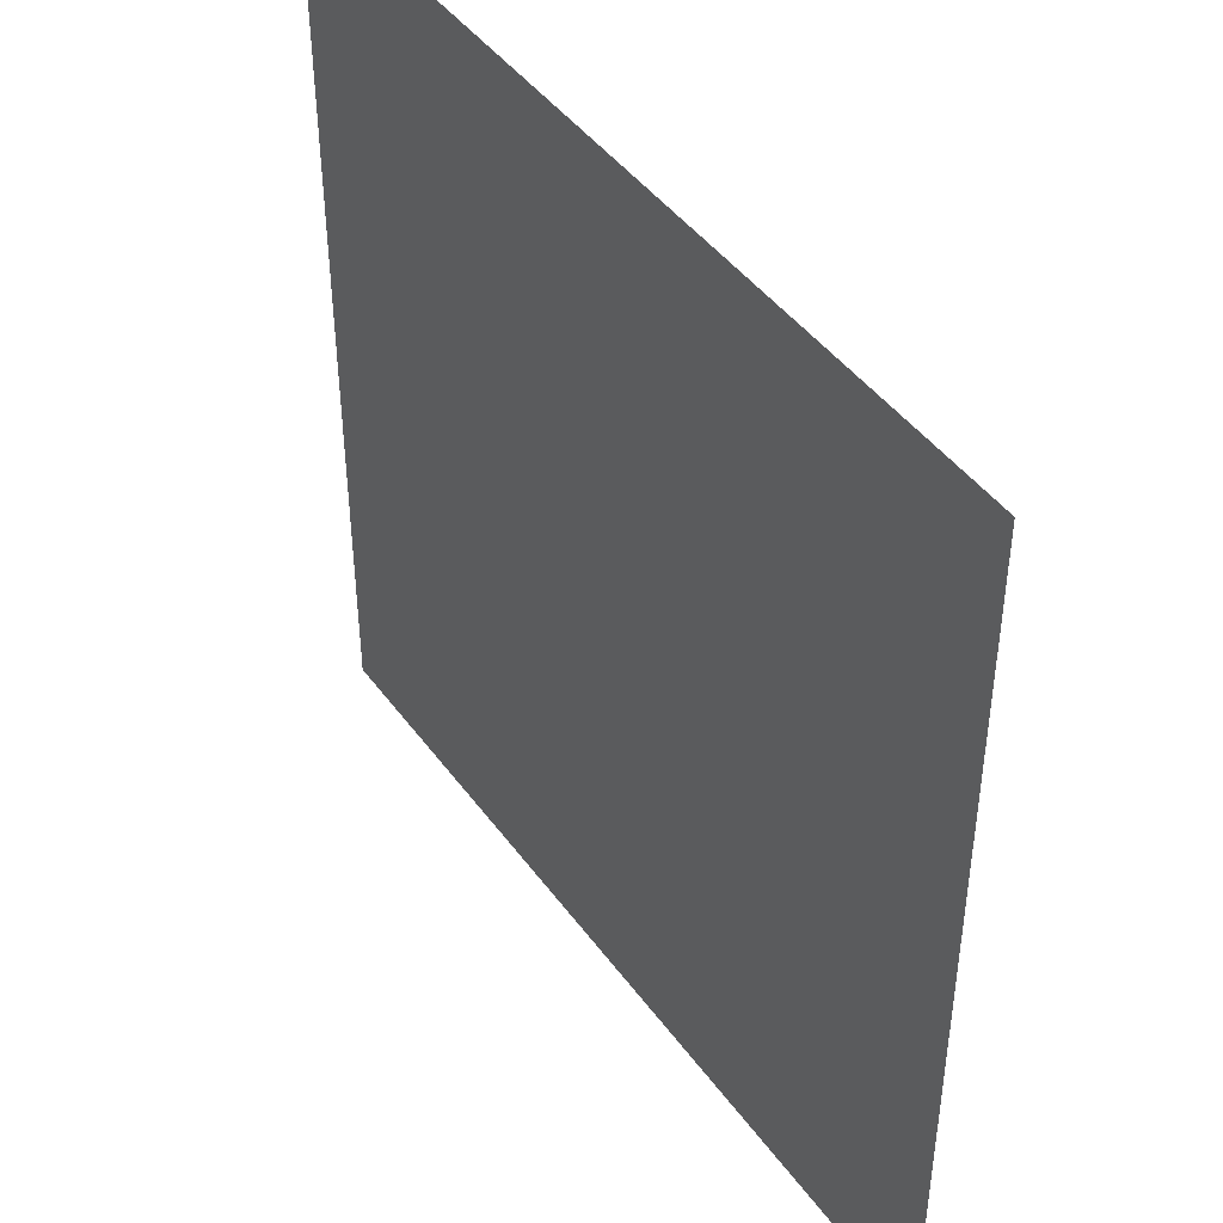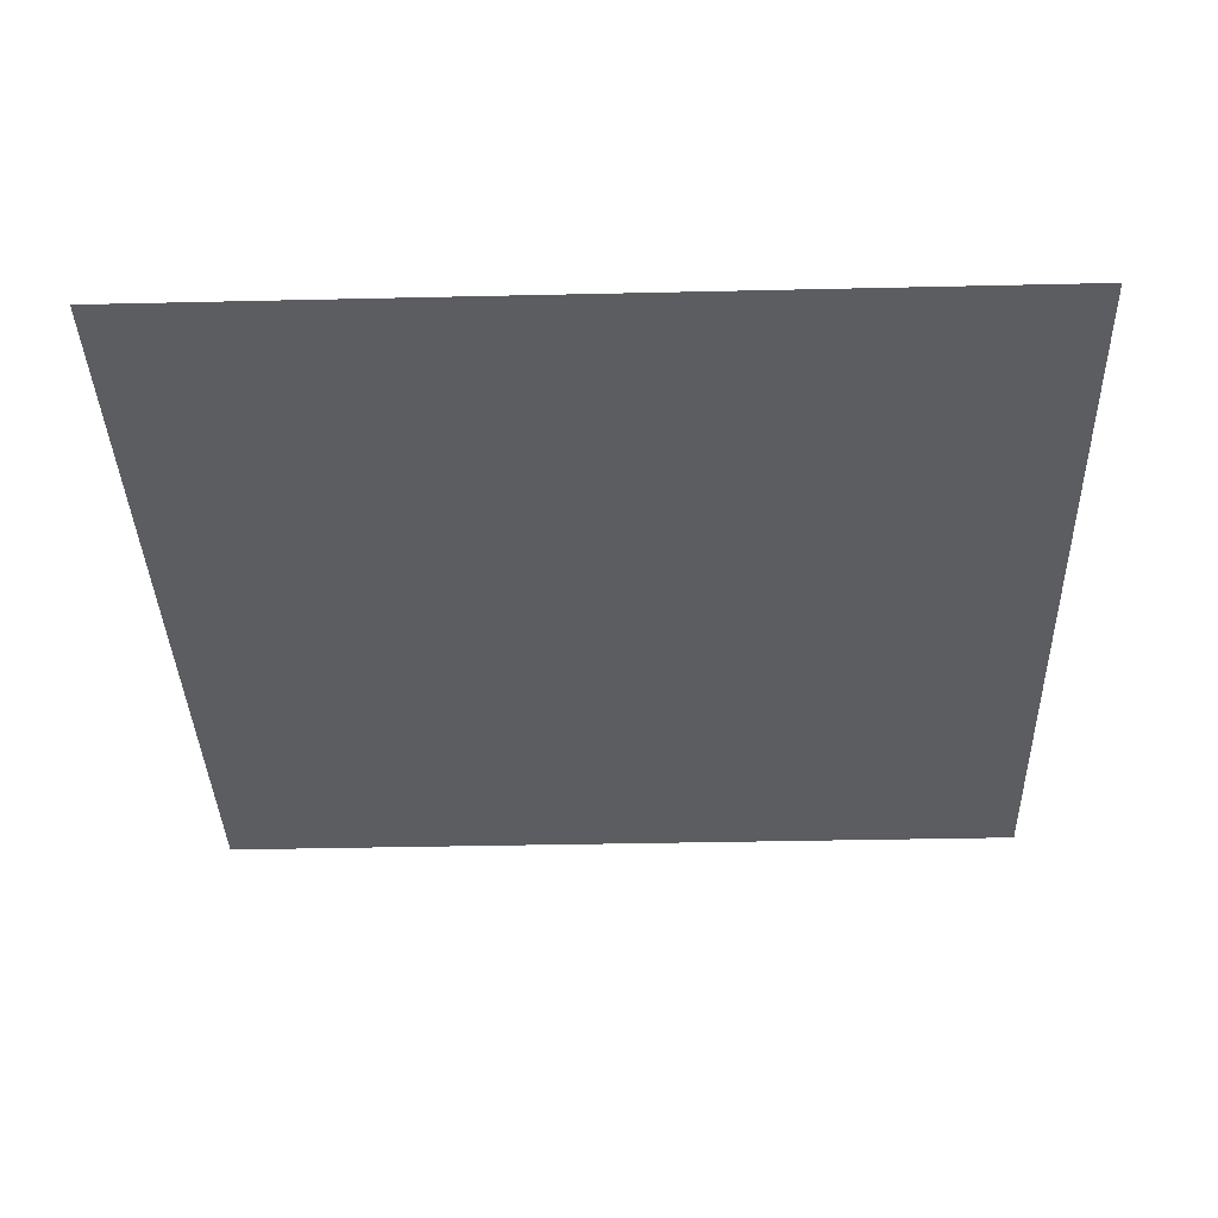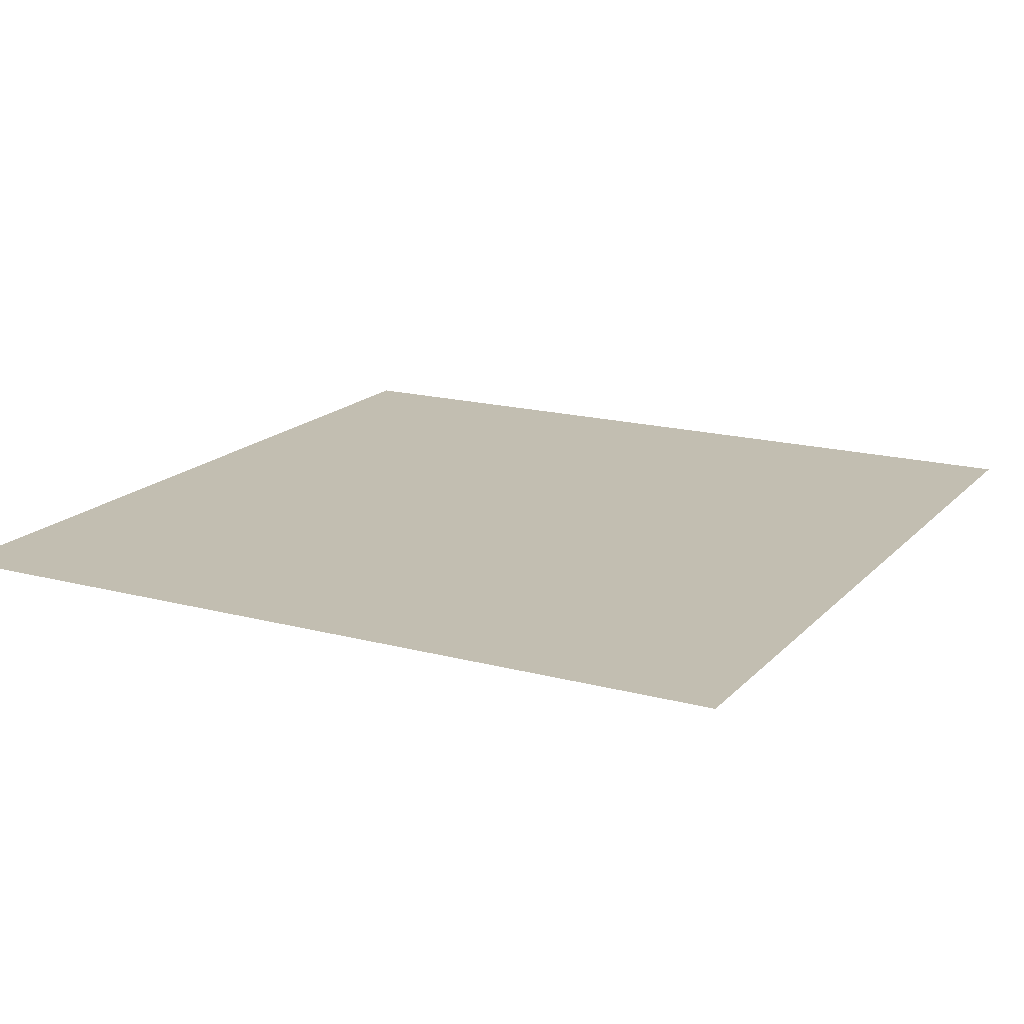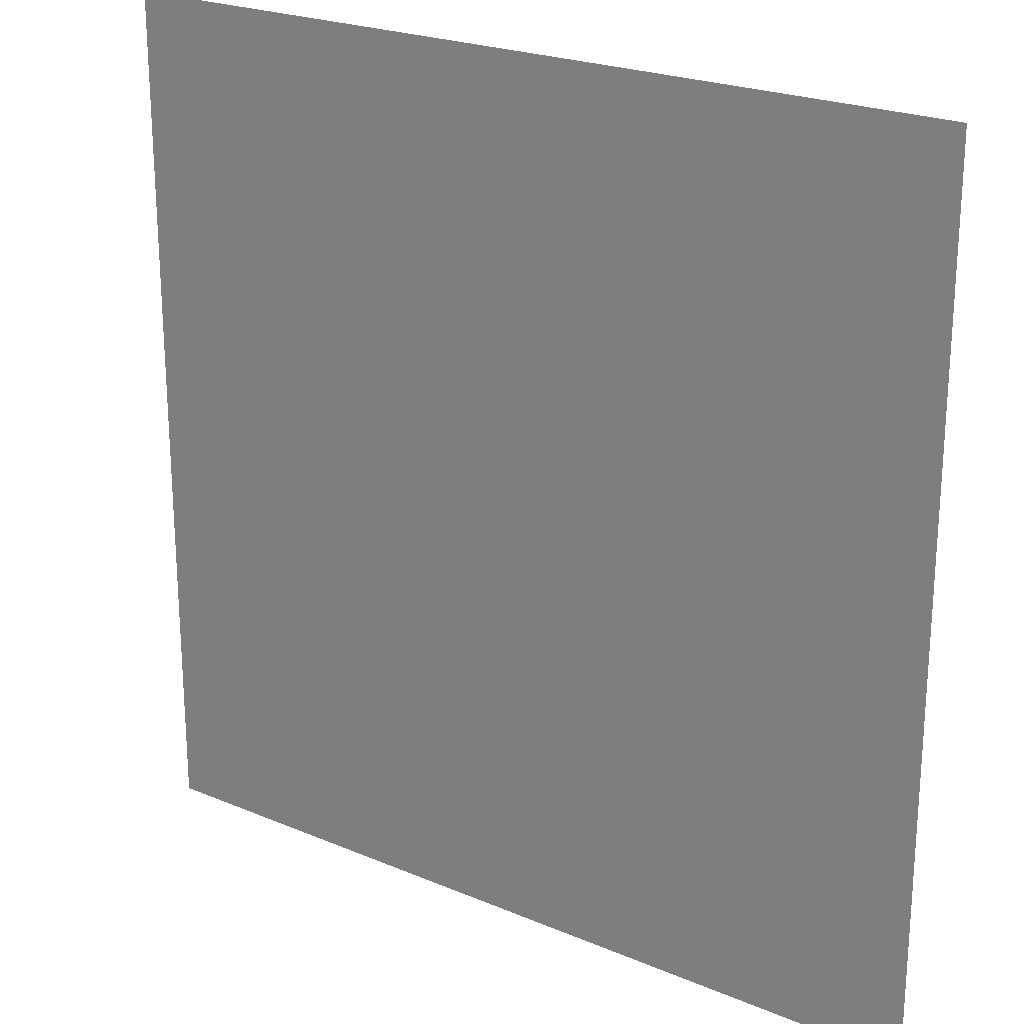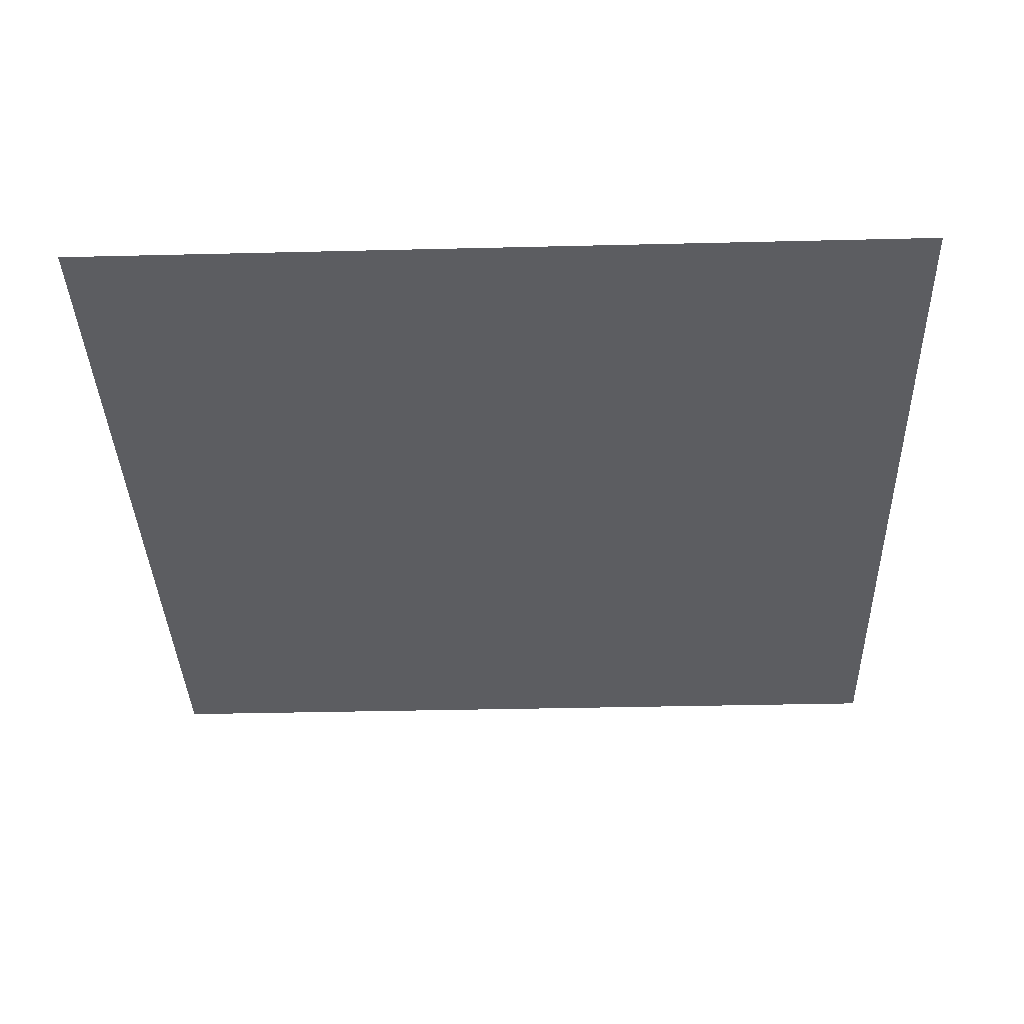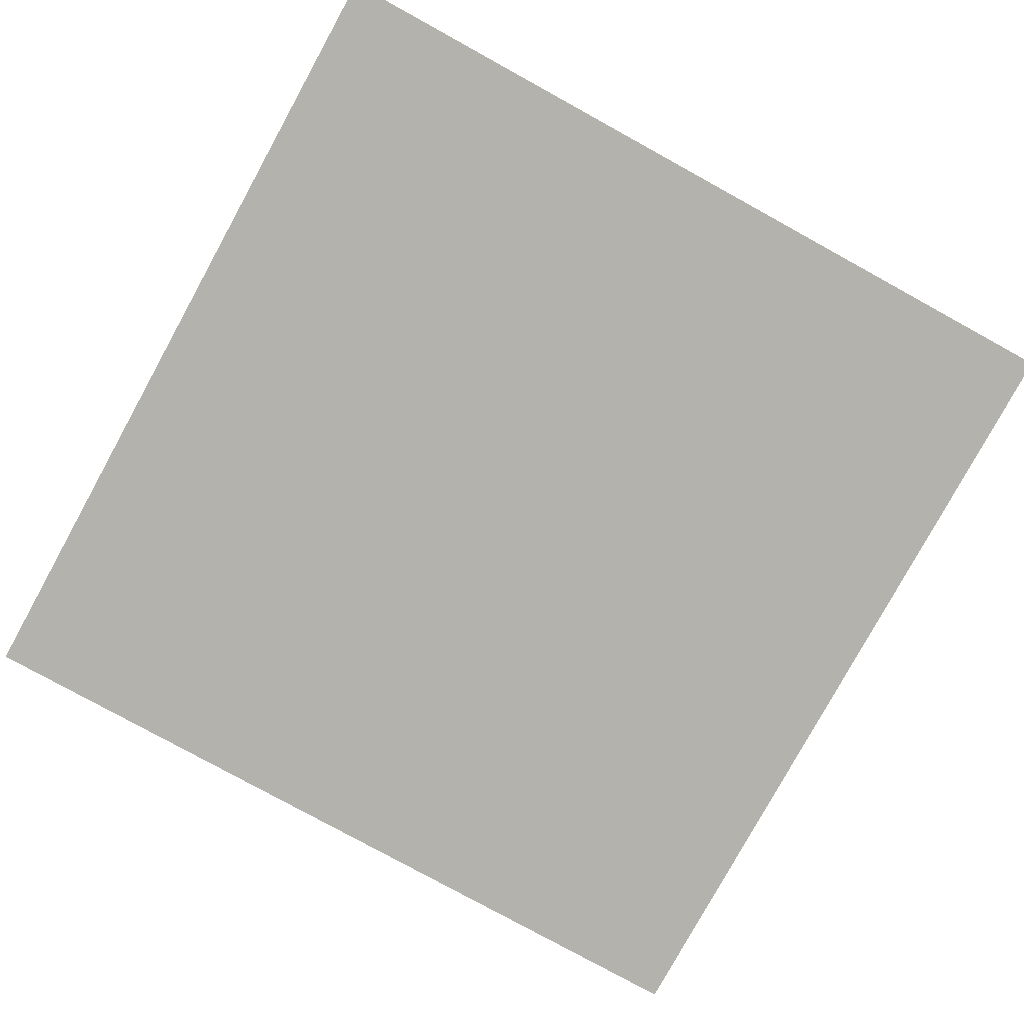
<metadata>
{"format":"obj","ext":"obj","renderer":"f3d","projection":"perspective","resolution":1024,"background":"white","views":[{"elev":44.5,"azim":56.4,"up":"+Z"},{"elev":-36.8,"azim":-178.3,"up":"+Y"},{"elev":17.1,"azim":28.1,"up":"+Y"},{"elev":22.9,"azim":35.8,"up":"+Z"},{"elev":-36.7,"azim":-88.2,"up":"+Y"},{"elev":-79.5,"azim":151.2,"up":"+Y"}]}
</metadata>
<code>
o backdrop
v 4.532 -0.6689 -4.532
v -4.532 -0.6689 -4.532
v 4.532 -0.6689 4.532
v -4.532 -0.6689 4.532
f 1 2 4 3

</code>
